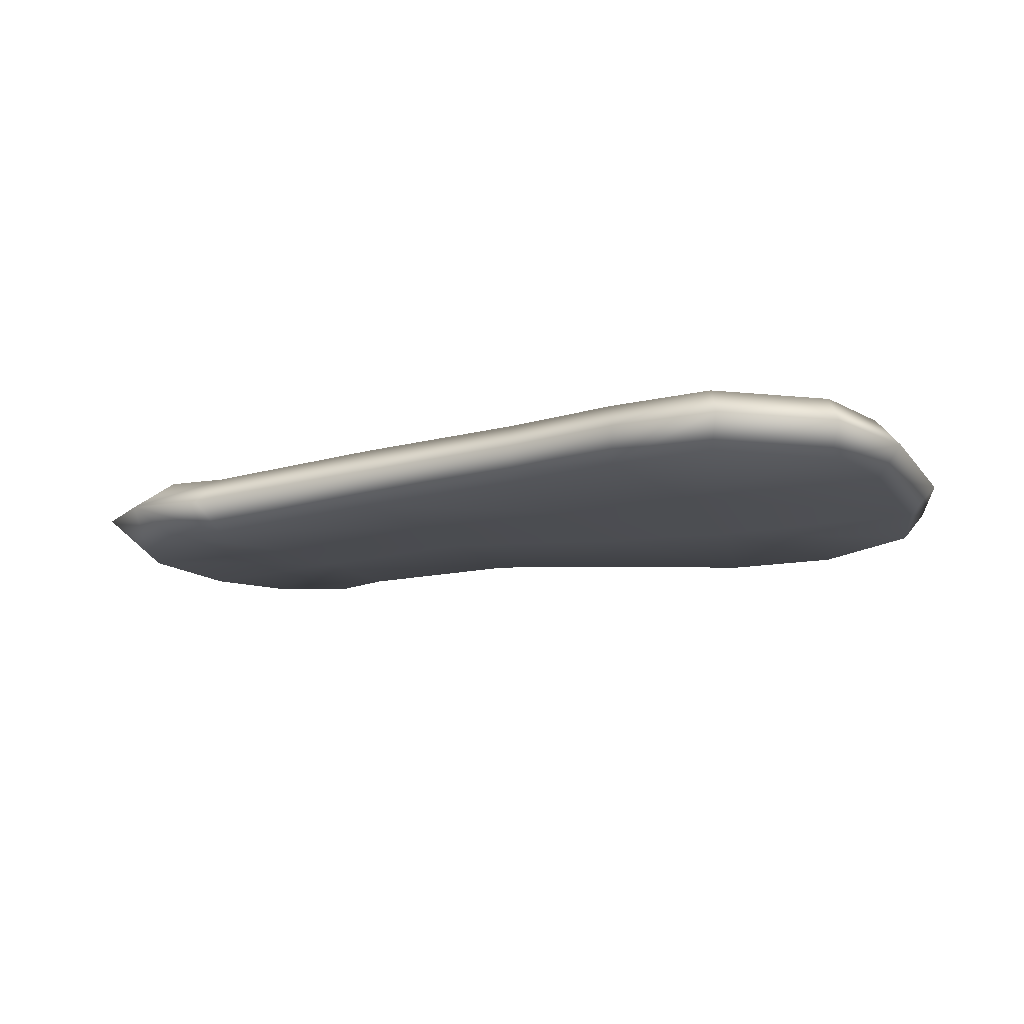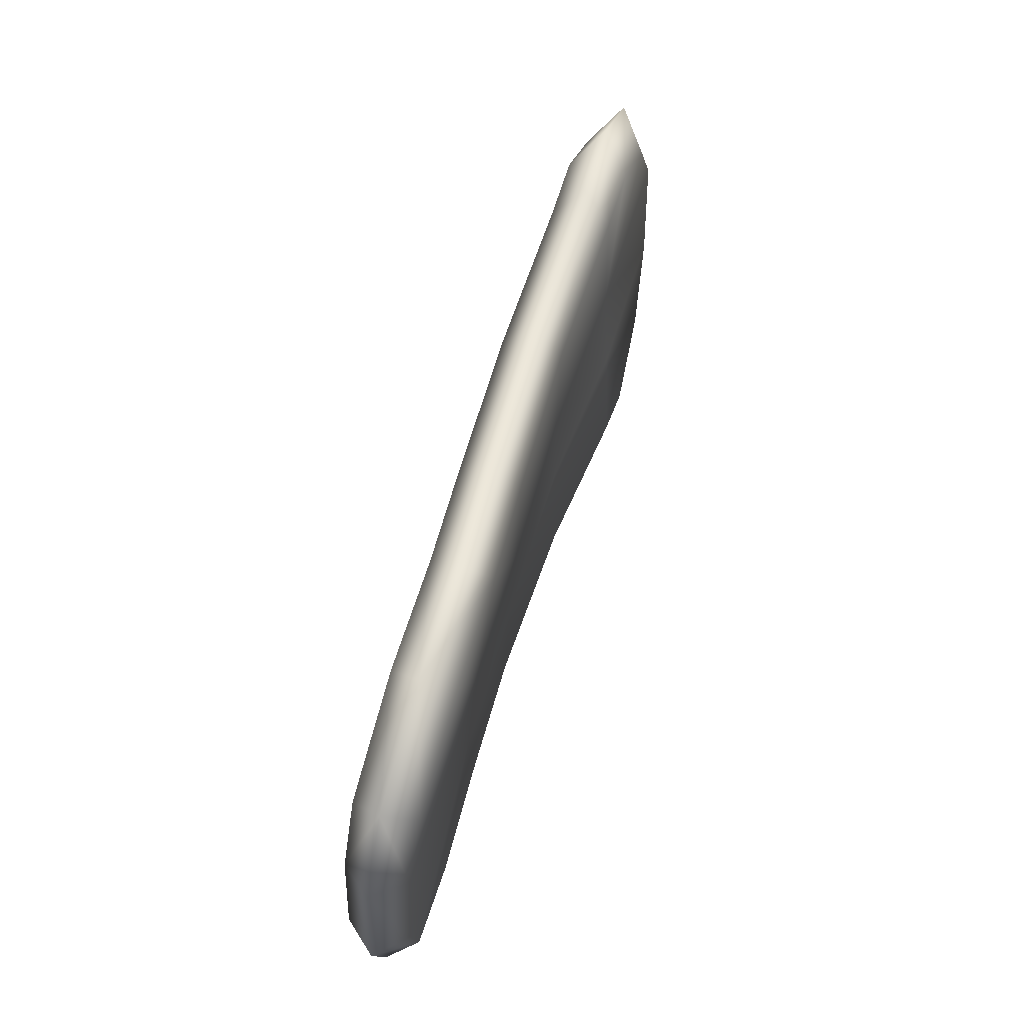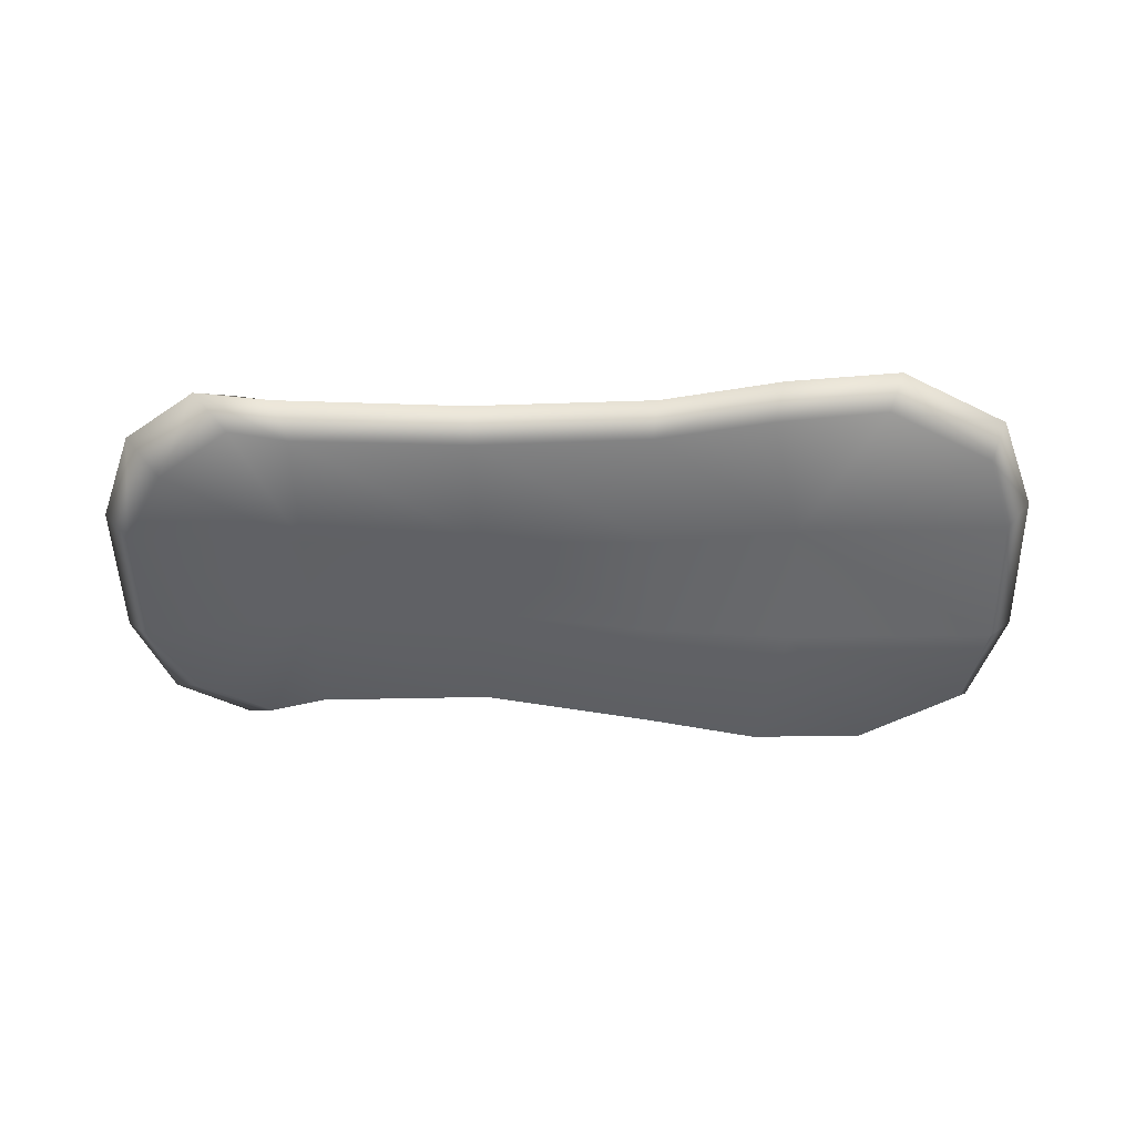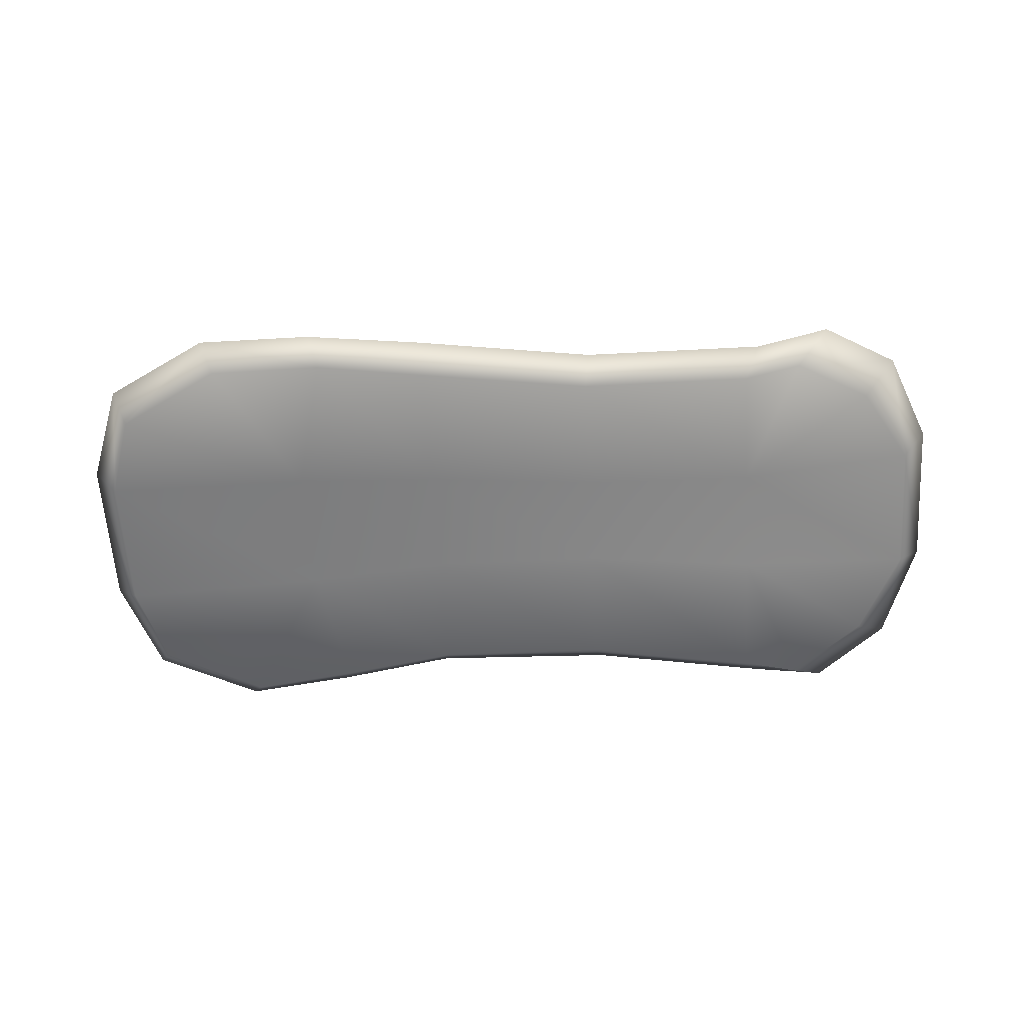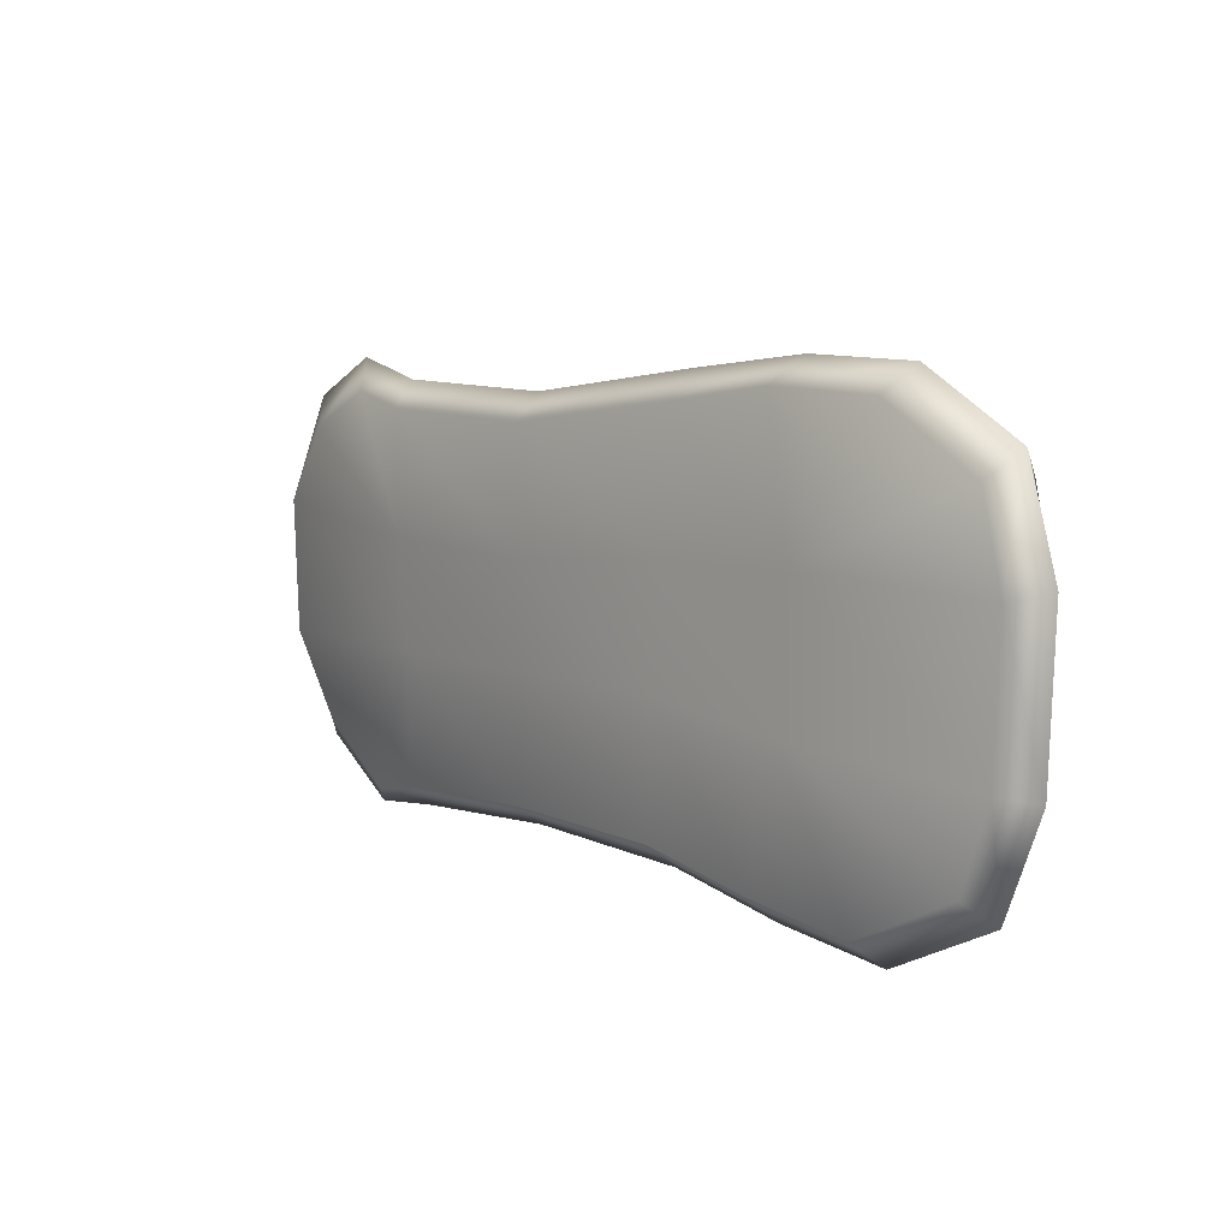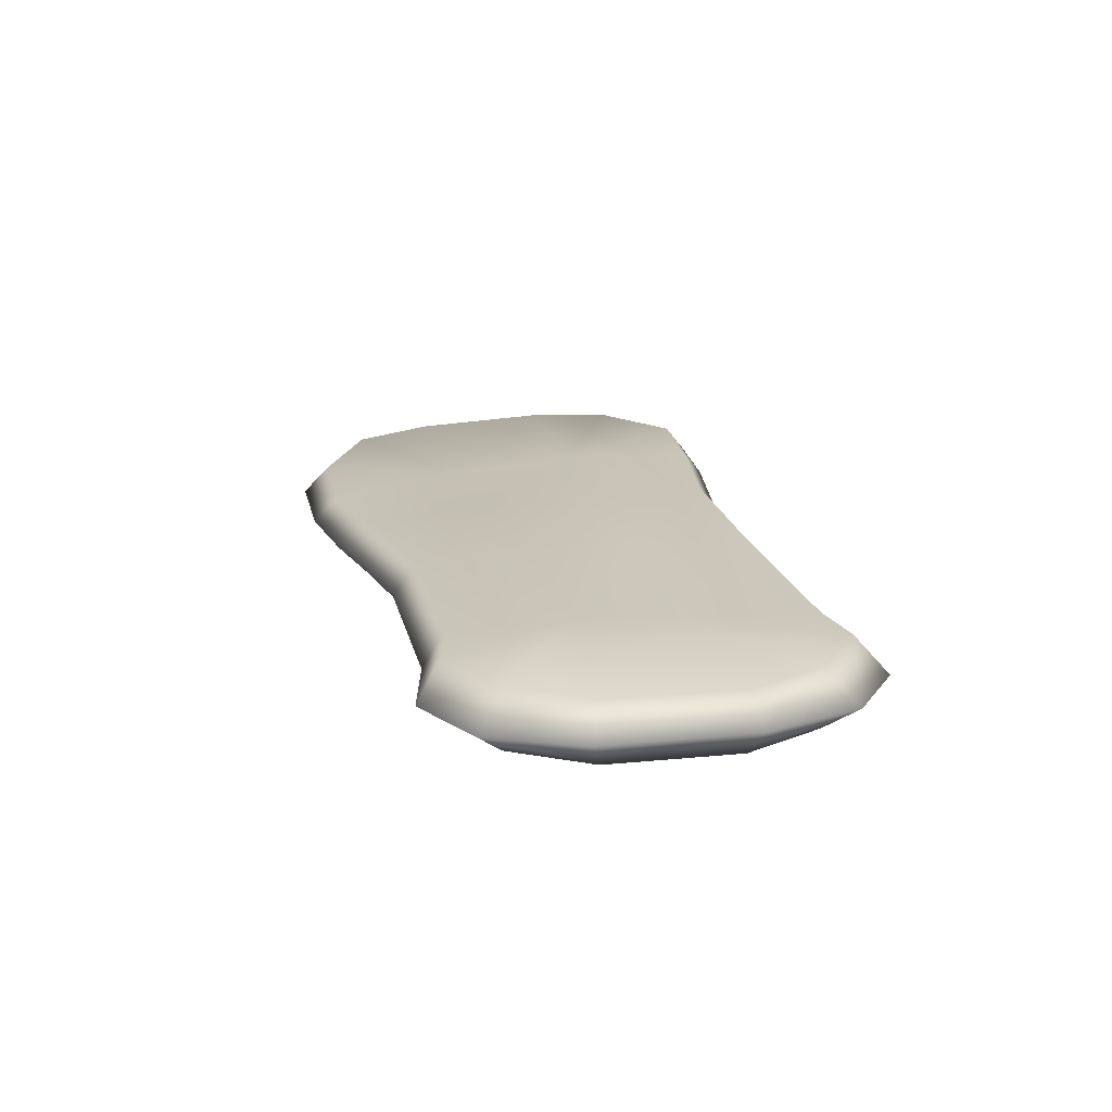
<metadata>
{"format":"obj","ext":"obj","renderer":"f3d","projection":"perspective","resolution":1024,"background":"white","views":[{"elev":-14.3,"azim":-154.8,"up":"+Y"},{"elev":57.6,"azim":-73.6,"up":"+Z"},{"elev":-49.4,"azim":-179.2,"up":"+Y"},{"elev":-62.4,"azim":3.3,"up":"+Y"},{"elev":10.0,"azim":-131.7,"up":"+Z"},{"elev":19.6,"azim":77.4,"up":"+Y"}]}
</metadata>
<code>
g default
v 1.577 -0.09343 0.1972
v 1.577 -0.1022 -0.2251
v 1.66 0.004491 0.2335
v 1.66 -0.002466 -0.2516
v 1.577 0.1024 0.1972
v 1.577 0.09176 -0.2251
v 1.01 0.1127 0.5252
v 1.01 0.1082 0.137
v 1.01 0.08611 -0.2149
v 1.01 0.06829 -0.6389
v 0.4419 0.1183 0.5251
v 0.442 0.1284 0.1385
v 0.442 0.1278 -0.1811
v 0.442 0.1194 -0.5821
v -0.1257 0.08565 0.6146
v -0.1256 0.1002 0.1998
v -0.1256 0.1246 -0.1649
v -0.1256 0.1413 -0.573
v -0.4879 0.05989 0.6757
v -0.5972 0.08692 0.2253
v -0.5972 0.1217 -0.2059
v -0.5037 0.142 -0.6336
v -1.273 0.08399 0.2252
v -1.273 0.1038 -0.2252
v -1.357 -0.01475 0.2518
v -1.357 0.005005 -0.2518
v -1.273 -0.1118 0.2252
v -1.273 -0.09199 -0.2252
v -0.4879 -0.1351 0.6757
v -0.5972 -0.1087 0.2253
v -0.5972 -0.07412 -0.2059
v -0.5037 -0.05384 -0.6336
v -0.1257 -0.1094 0.6146
v -0.1256 -0.09511 0.1998
v -0.1256 -0.0709 -0.1649
v -0.1256 -0.05414 -0.573
v 0.4419 -0.0768 0.5251
v 0.442 -0.06666 0.1393
v 0.442 -0.06636 -0.1754
v 0.442 -0.07441 -0.5729
v 1.01 -0.08251 0.5252
v 1.01 -0.08596 0.137
v 1.01 -0.1062 -0.2121
v 1.01 -0.1231 -0.6339
v -0.5394 0.04545 -0.7187
v -0.1422 0.04485 -0.6526
v 0.4586 0.02044 -0.6565
v 1.06 -0.02982 -0.723
v -0.5251 -0.0412 0.7554
v -0.1423 -0.01441 0.701
v 0.4586 0.02028 0.6048
v 1.059 0.01392 0.6048
v 1.193 -0.08872 0.5671
v 1.43 -0.09338 0.439
v 1.539 0.004491 0.5275
v 1.301 0.006451 0.6598
v 1.193 -0.1282 -0.6746
v 1.43 -0.1193 -0.4954
v 1.539 -0.01737 -0.575
v 1.301 -0.03063 -0.7552
v 1.193 0.1067 0.5671
v 1.43 0.1024 0.439
v 1.193 0.0631 -0.6751
v 1.43 0.07295 -0.4954
v -0.8569 0.05697 0.6757
v -1.191 0.06839 0.4955
v -1.241 -0.03142 0.5752
v -0.9017 -0.04172 0.7553
v -1.191 0.1116 -0.4955
v -0.858 0.1332 -0.6745
v -1.241 0.0126 -0.5752
v -0.9017 0.03374 -0.7553
v -0.8569 -0.1384 0.6757
v -1.191 -0.1274 0.4955
v -0.858 -0.06262 -0.6745
v -1.191 -0.08425 -0.4955
g FoodTallRUpperArm
f 1 2 4 3
f 3 4 6 5
f 5 6 9 8
f 6 64 9
f 64 63 9
f 63 10 9
f 7 8 12 11
f 8 9 13 12
f 9 10 14 13
f 11 12 16 15
f 12 13 17 16
f 13 14 18 17
f 15 16 20 19
f 16 17 21 20
f 17 18 22 21
f 19 20 65
f 65 20 66
f 20 23 66
f 20 21 24 23
f 69 21 70
f 23 24 26 25
f 25 26 28 27
f 27 28 31 30
f 28 76 31
f 76 75 31
f 75 32 31
f 29 30 34 33
f 30 31 35 34
f 31 32 36 35
f 33 34 38 37
f 34 35 39 38
f 35 36 40 39
f 37 38 42 41
f 38 39 43 42
f 39 40 44 43
f 41 42 53
f 53 42 54
f 42 1 54
f 42 43 2 1
f 57 43 44
f 36 32 45 46
f 40 36 46 47
f 44 40 47 48
f 46 45 22 18
f 47 46 18 14
f 48 47 14 10
f 29 33 50 49
f 33 37 51 50
f 37 41 52 51
f 49 50 15 19
f 50 51 11 15
f 51 52 7 11
f 5 8 62
f 62 8 61
f 61 8 7
f 27 30 74
f 74 30 73
f 73 30 29
f 53 54 55 56
f 56 55 62 61
f 58 57 60 59
f 59 60 63 64
f 65 66 67 68
f 68 67 74 73
f 69 70 72 71
f 71 72 75 76
f 55 54 1 3
f 2 58 59 4
f 55 3 5 62
f 4 59 64 6
f 67 66 23 25
f 24 69 71 26
f 67 25 27 74
f 26 71 76 28
f 32 75 72 45
f 60 57 44 48
f 45 72 70 22
f 60 48 10 63
f 68 73 29 49
f 41 53 56 52
f 68 49 19 65
f 52 56 61 7
f 69 24 21
f 70 21 22
f 58 2 43
f 58 43 57

</code>
